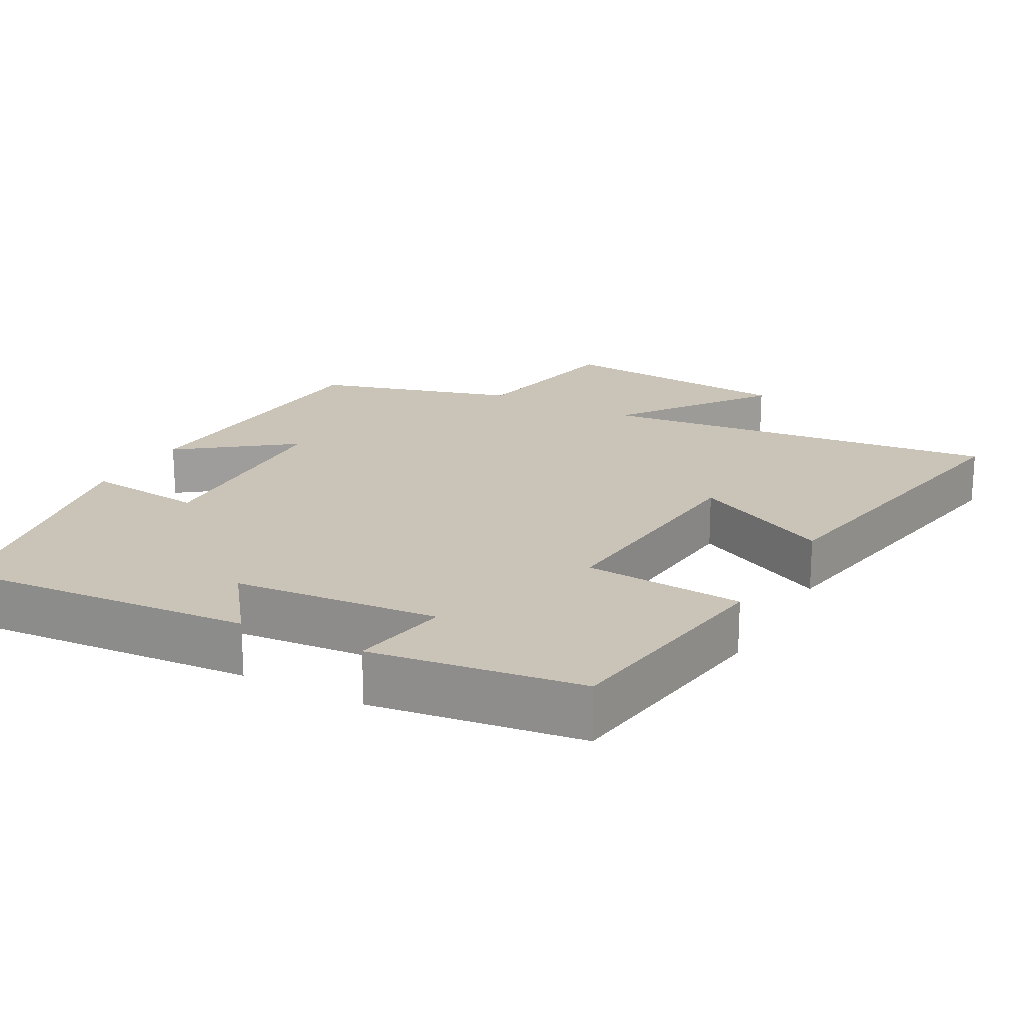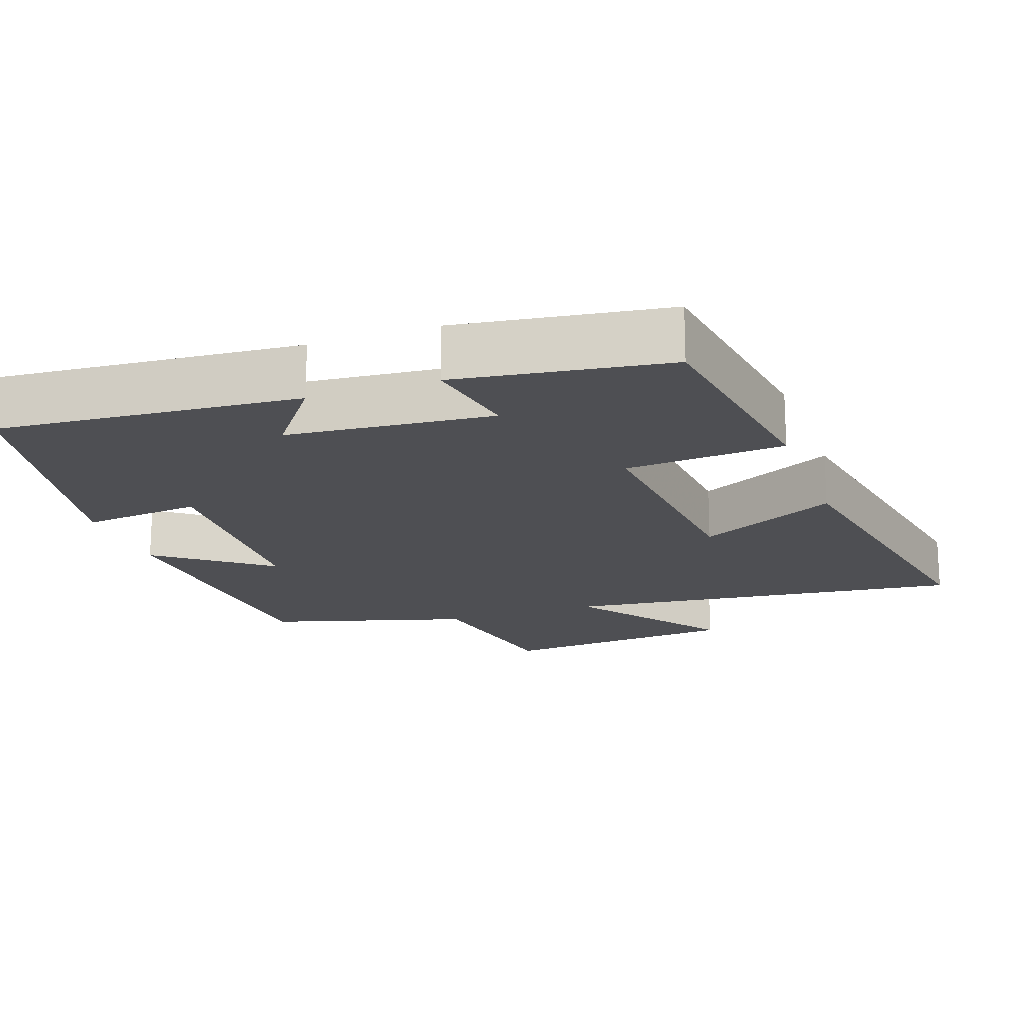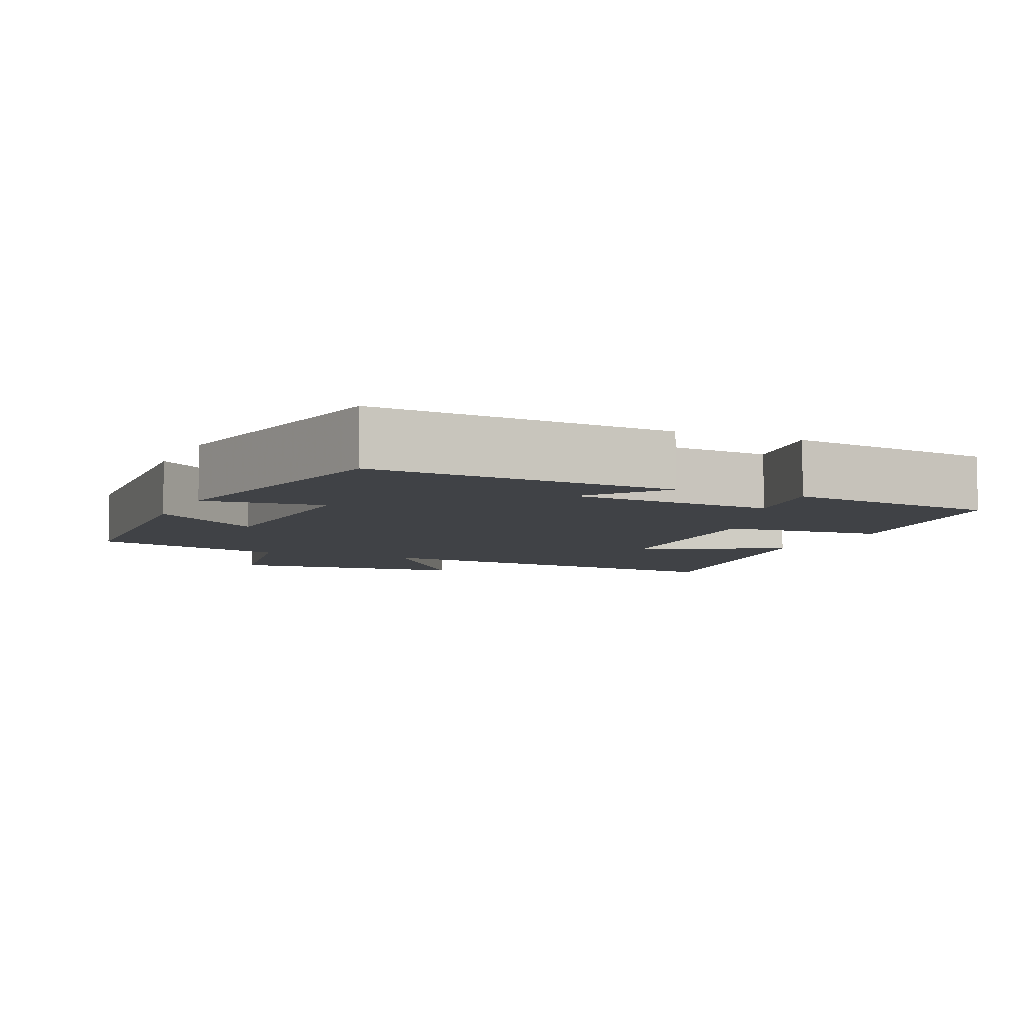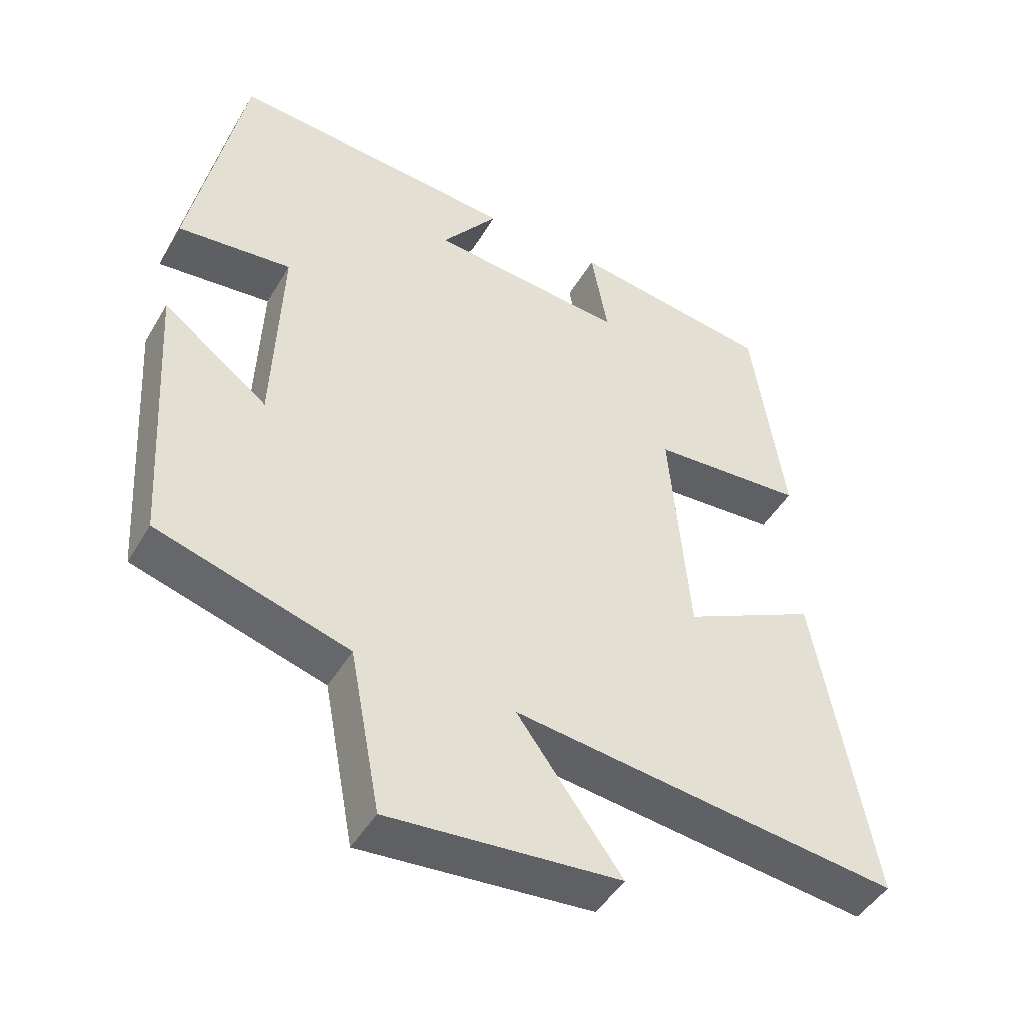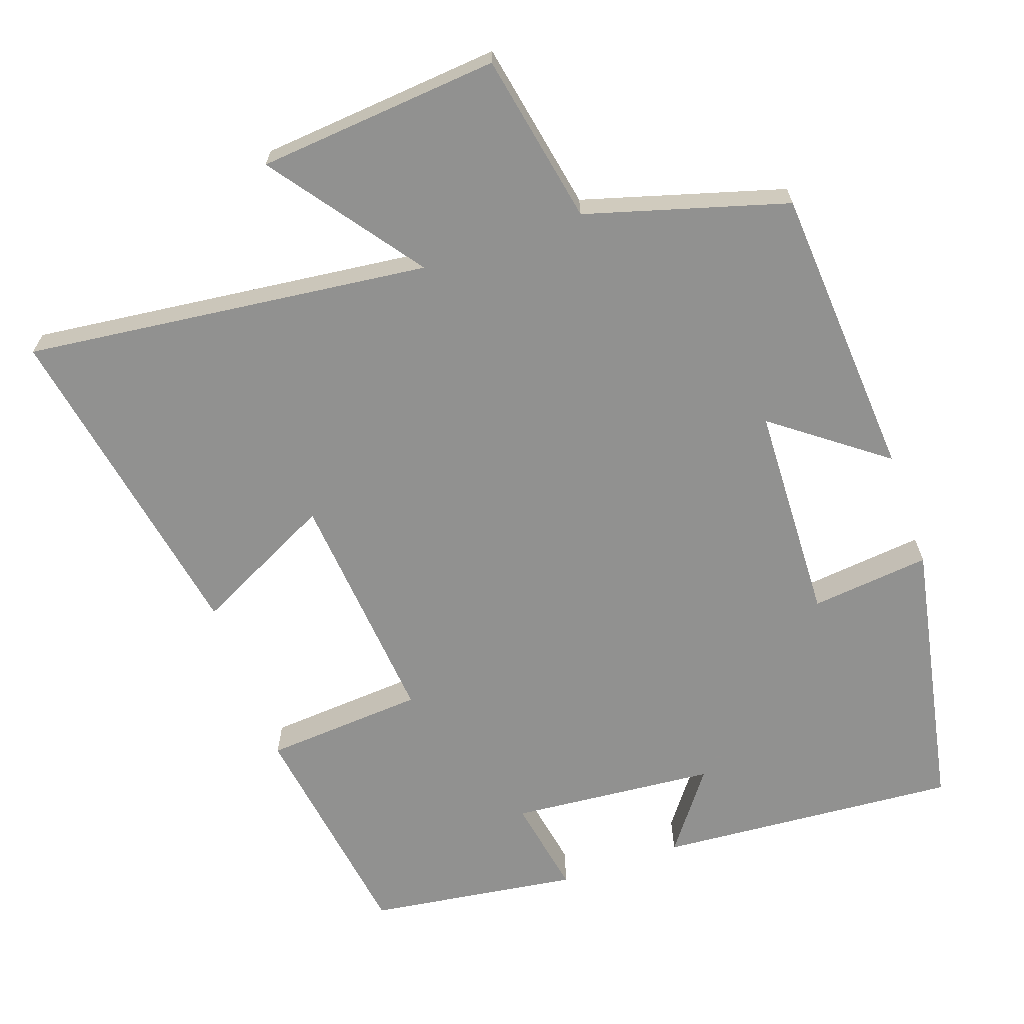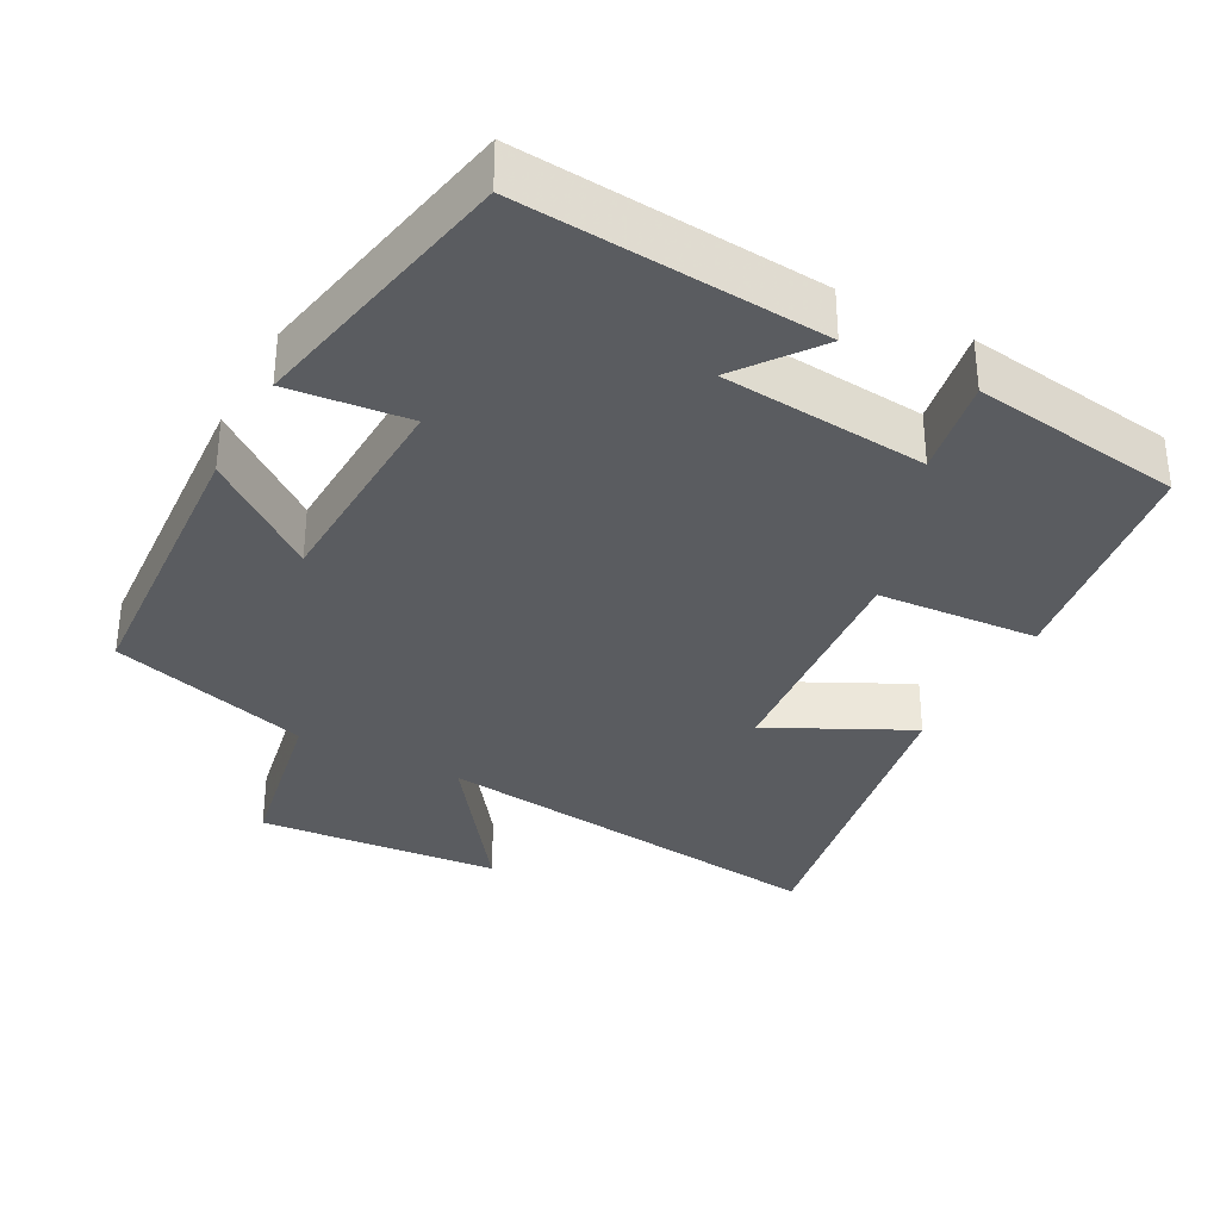
<metadata>
{"format":"obj","ext":"obj","renderer":"f3d","projection":"perspective","resolution":1024,"background":"white","views":[{"elev":19.9,"azim":28.7,"up":"+Y"},{"elev":-18.2,"azim":19.6,"up":"+Y"},{"elev":-6.2,"azim":-23.9,"up":"+Y"},{"elev":-46.4,"azim":-29.1,"up":"+Z"},{"elev":-66.0,"azim":-160.5,"up":"+Y"},{"elev":-33.8,"azim":-28.1,"up":"+Y"}]}
</metadata>
<code>
v 0.582 0.07 -0.567
v 0.027 0.07 -0.5
v 0.177 0.07 -0.706
v -0.155 0.07 -0.734
v -0.199 0.07 -0.5
v -0.474 0.07 -0.419
v -0.5 0.07 -0.013
v -0.348 0.07 -0.128
v -0.336 0.07 0.172
v -0.5 0.07 0.155
v -0.425 0.07 0.533
v -0.011 0.07 0.5
v -0.093 0.07 0.391
v 0.189 0.07 0.365
v 0.165 0.07 0.5
v 0.454 0.07 0.458
v 0.5 0.07 0.138
v 0.28 0.07 0.123
v 0.308 0.07 -0.205
v 0.5 0.07 -0.11
v 0.582 0 -0.567
v 0.027 0 -0.5
v 0.177 0 -0.706
v -0.155 0 -0.734
v -0.199 0 -0.5
v -0.474 0 -0.419
v -0.5 0 -0.013
v -0.348 0 -0.128
v -0.336 0 0.172
v -0.5 0 0.155
v -0.425 0 0.533
v -0.011 0 0.5
v -0.093 0 0.391
v 0.189 0 0.365
v 0.165 0 0.5
v 0.454 0 0.458
v 0.5 0 0.138
v 0.28 0 0.123
v 0.308 0 -0.205
v 0.5 0 -0.11
f 19 20 1 2
f 18 19 2
f 15 16 17 18
f 14 15 18
f 13 14 18 2
f 10 11 12 13
f 9 10 13
f 8 9 13 2
f 5 6 7 8
f 5 8 2 3
f 3 4 5
f 22 21 40 39
f 22 39 38
f 38 37 36 35
f 38 35 34
f 22 38 34 33
f 33 32 31 30
f 33 30 29
f 22 33 29 28
f 28 27 26 25
f 23 22 28 25
f 25 24 23
f 1 21 22 2
f 2 22 23 3
f 3 23 24 4
f 4 24 25 5
f 5 25 26 6
f 6 26 27 7
f 7 27 28 8
f 8 28 29 9
f 9 29 30 10
f 10 30 31 11
f 11 31 32 12
f 12 32 33 13
f 13 33 34 14
f 14 34 35 15
f 15 35 36 16
f 16 36 37 17
f 17 37 38 18
f 18 38 39 19
f 19 39 40 20
f 20 40 21 1

</code>
